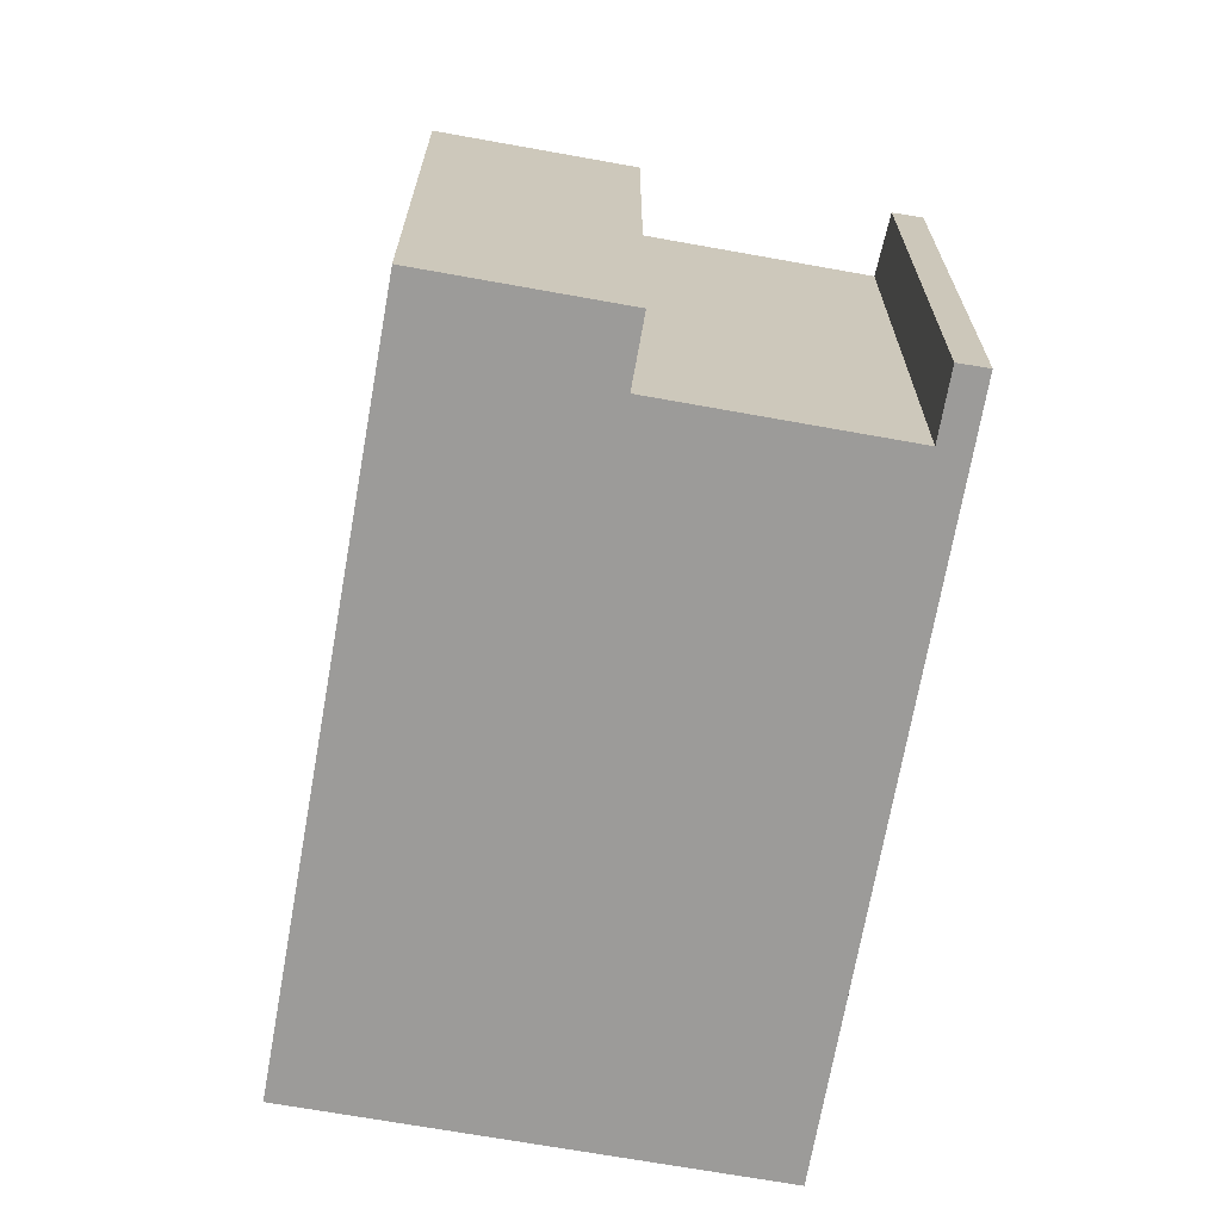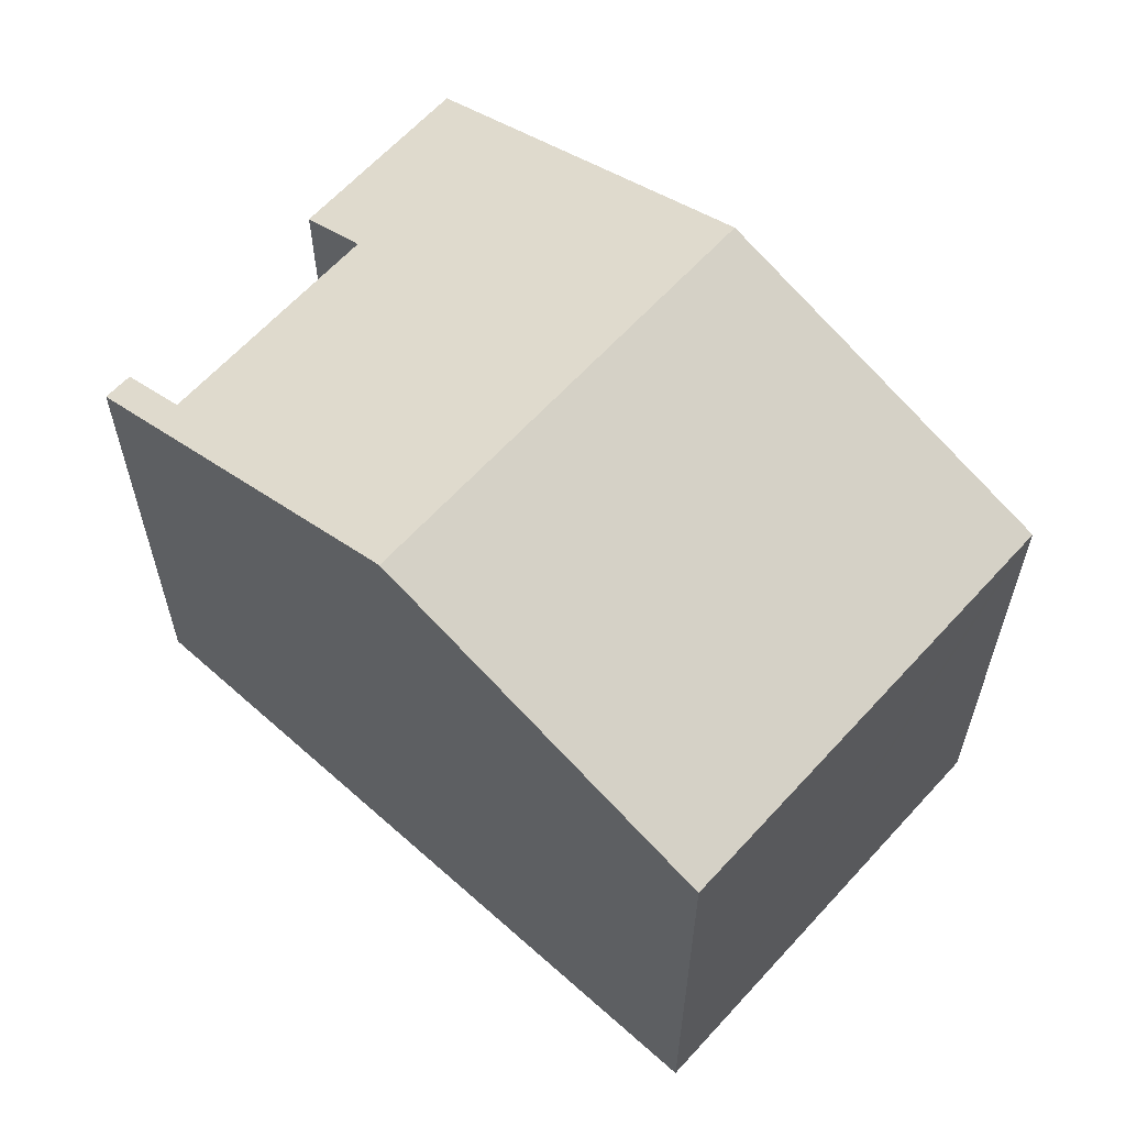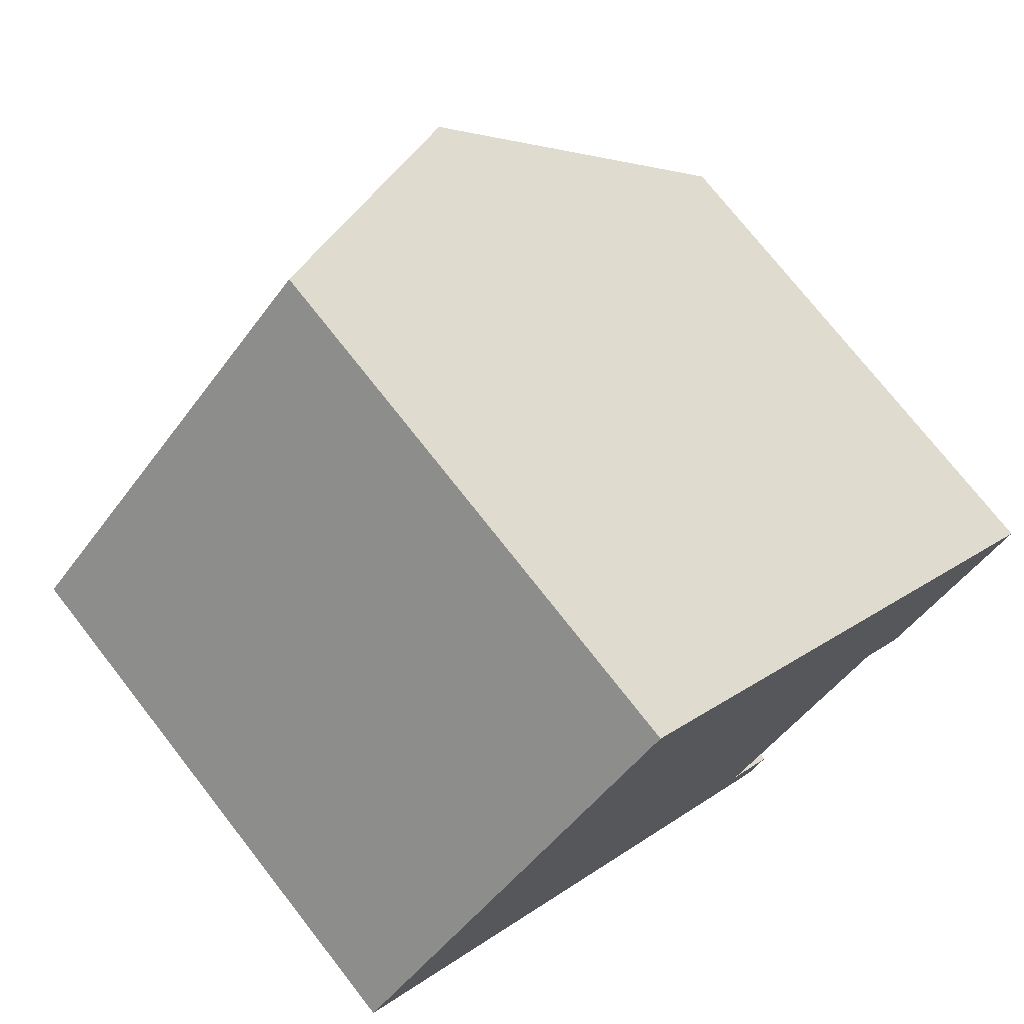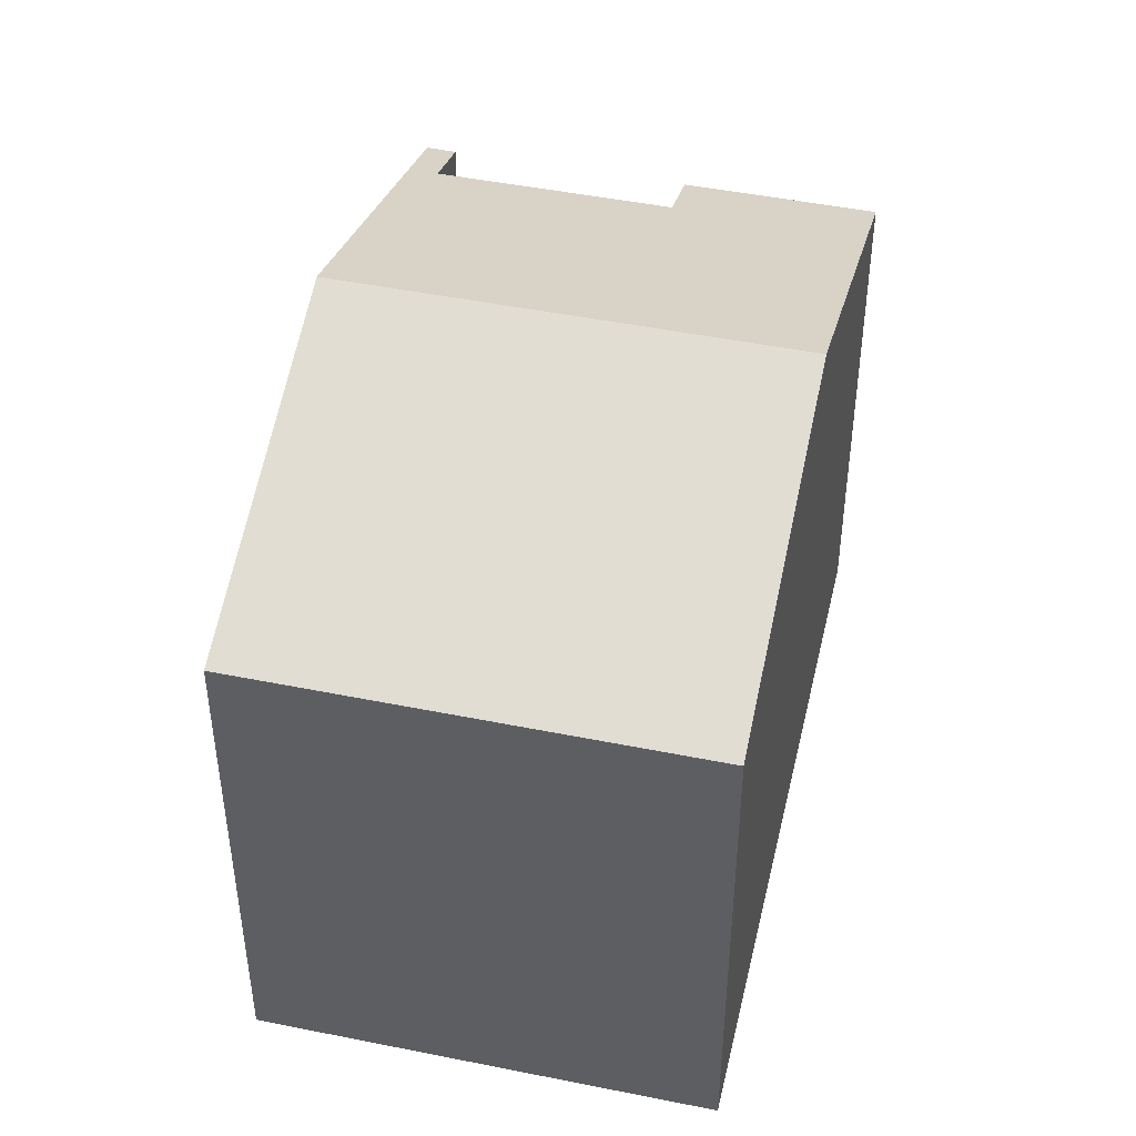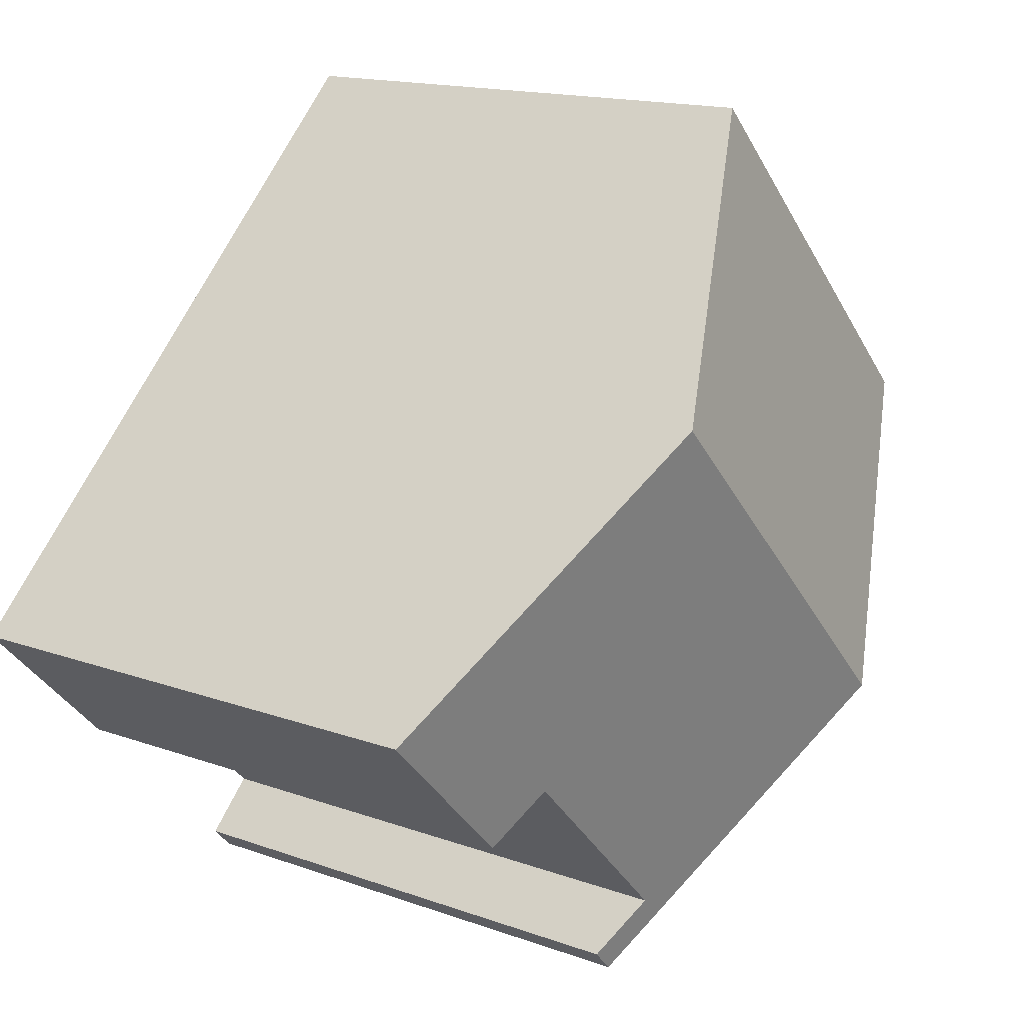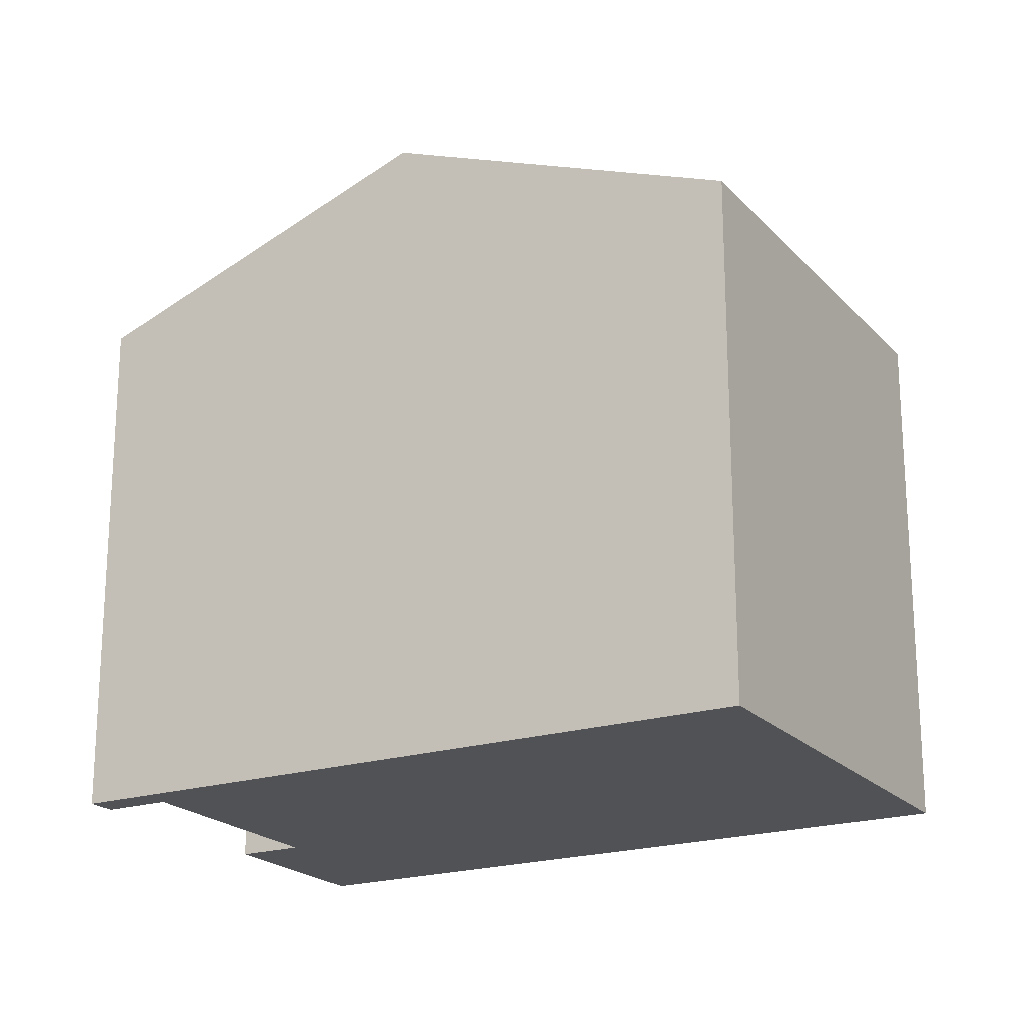
<metadata>
{"format":"obj","ext":"obj","renderer":"f3d","projection":"perspective","resolution":1024,"background":"white","views":[{"elev":-69.7,"azim":124.5,"up":"+Y"},{"elev":62.6,"azim":-93.3,"up":"+Y"},{"elev":74.1,"azim":-38.0,"up":"+Z"},{"elev":46.8,"azim":-32.5,"up":"+Y"},{"elev":15.3,"azim":127.5,"up":"+Z"},{"elev":-20.7,"azim":-105.7,"up":"+Y"}]}
</metadata>
<code>
v  4.63 7.732 4.697
v  3.829 9.67 -3.769
v  0 7.732 4.734e-16
v  8.626 9.67 1.096
v  4.795 7.732 4.864
v  10.44 7.732 -4.716
v  9.731 8.092 -4.013
v  12.46 7.73 -2.676
v  7.253 8.095 -6.516
v  7.659 7.732 -7.539
v  7.964 7.735 -7.219
v  7.964 4.42e-16 -7.219
v  7.659 4.616e-16 -7.539
v  10.44 2.888e-16 -4.716
v  12.46 1.639e-16 -2.676
v  7.253 3.99e-16 -6.516
v  9.731 2.457e-16 -4.013
v  0 0 0
v  3.829 2.308e-16 -3.769
v  4.795 -2.978e-16 4.864
v  4.63 -2.876e-16 4.697
v  8.626 -6.711e-17 1.096
g defaultobject
f 1 2 3
f 2 1 4
f 4 1 5
f 6 7 8
f 8 2 4
f 2 8 7
f 2 7 9
f 2 9 10
f 10 9 11
f 12 10 11
f 10 12 13
f 8 14 6
f 14 8 15
f 7 16 9
f 16 7 17
f 13 2 10
f 2 13 3
f 3 13 18
f 18 13 19
f 6 17 7
f 17 6 14
f 18 1 3
f 1 18 5
f 5 18 20
f 20 18 21
f 20 4 5
f 4 20 8
f 8 20 15
f 15 20 22
f 16 11 9
f 11 16 12
f 19 21 18
f 21 19 16
f 16 19 13
f 21 16 20
f 16 13 12
f 16 22 20
f 22 16 17
f 22 17 15
f 15 17 14

</code>
